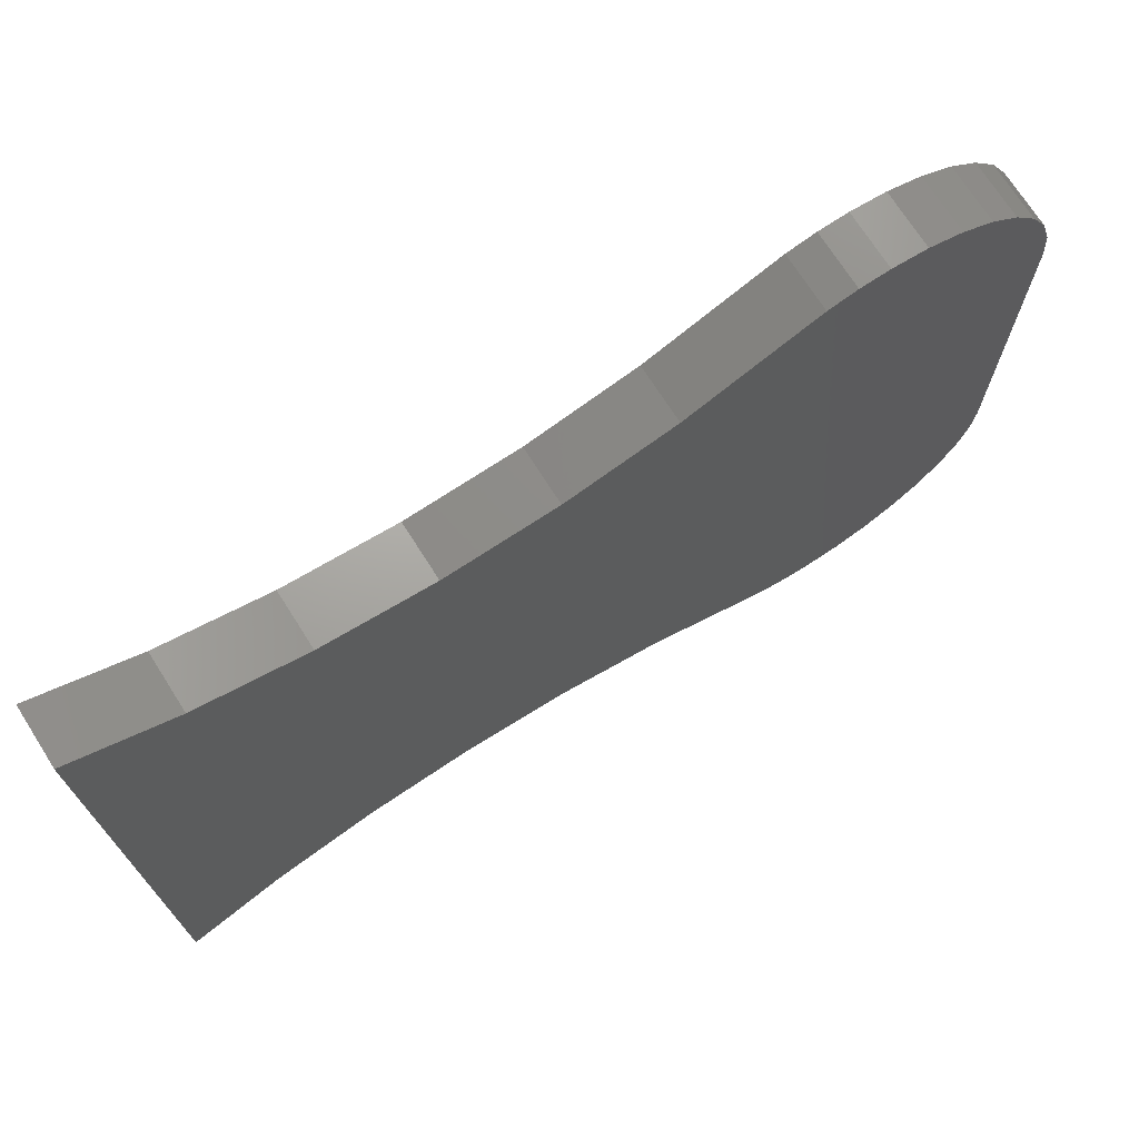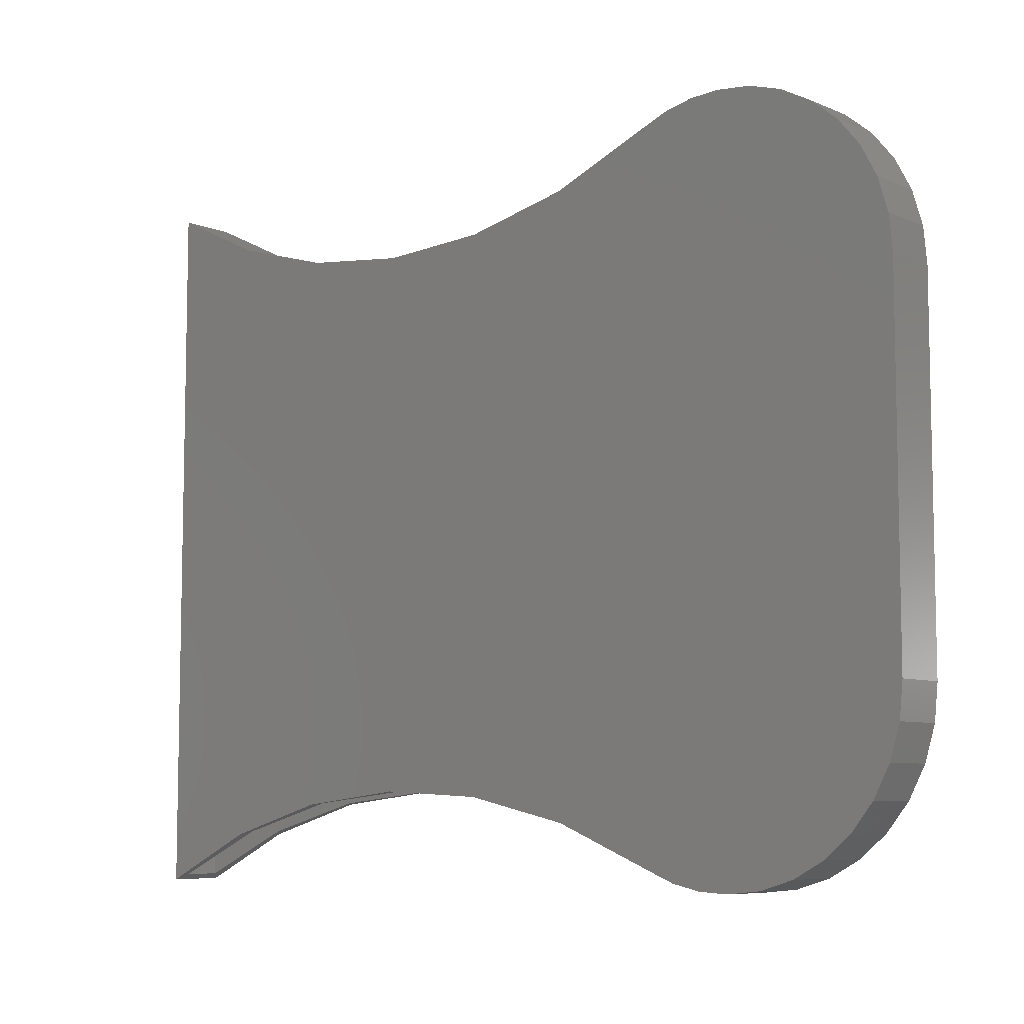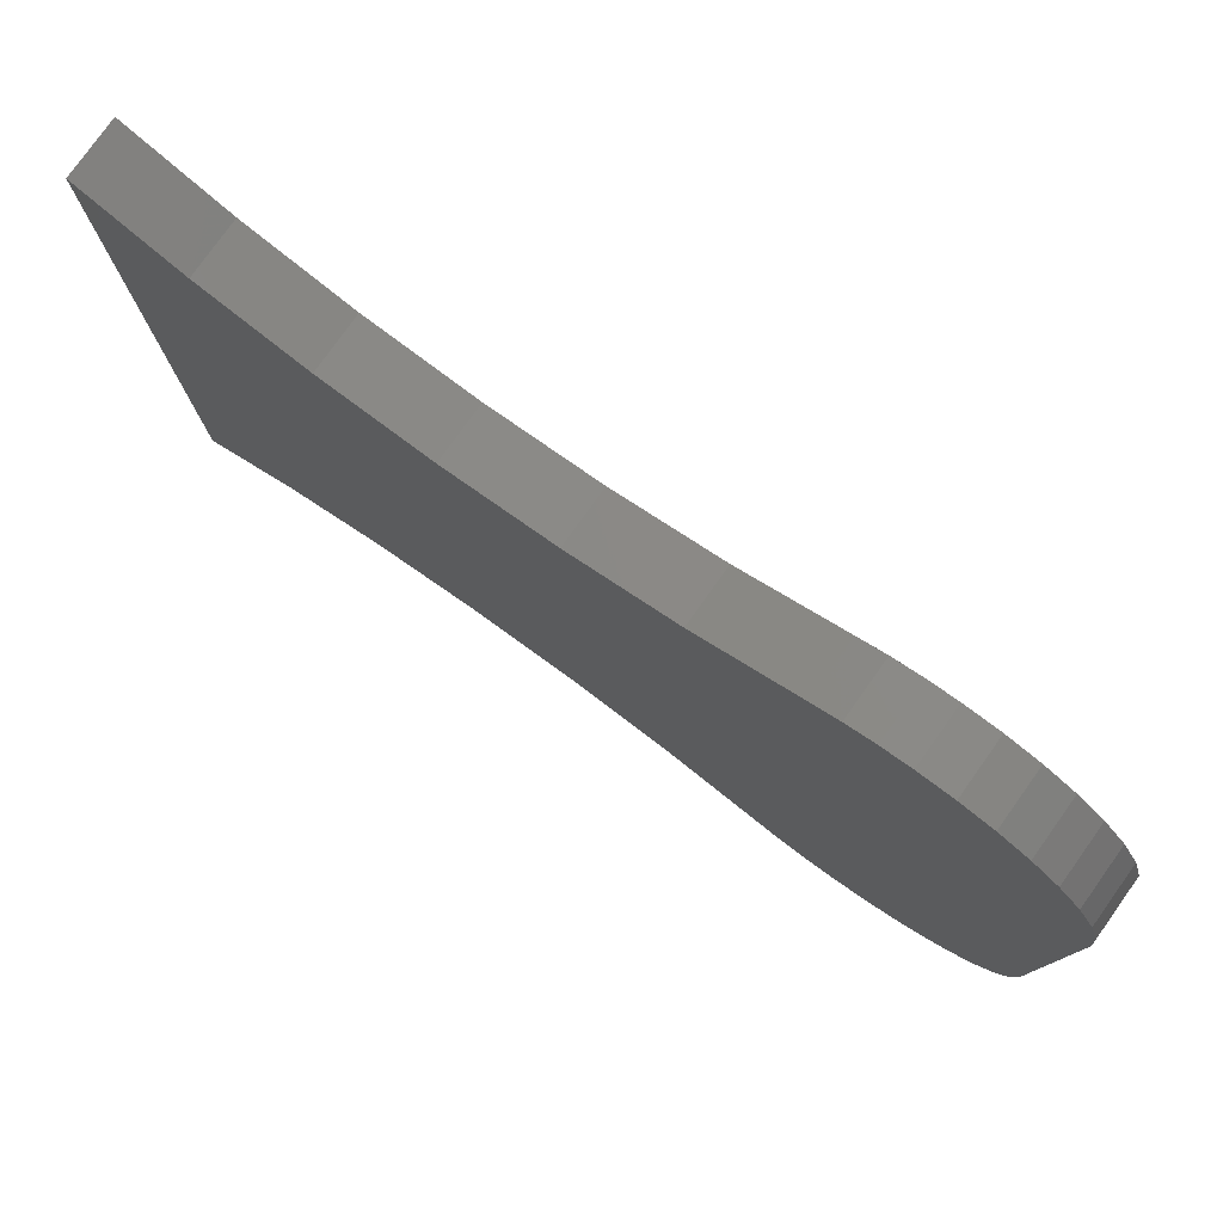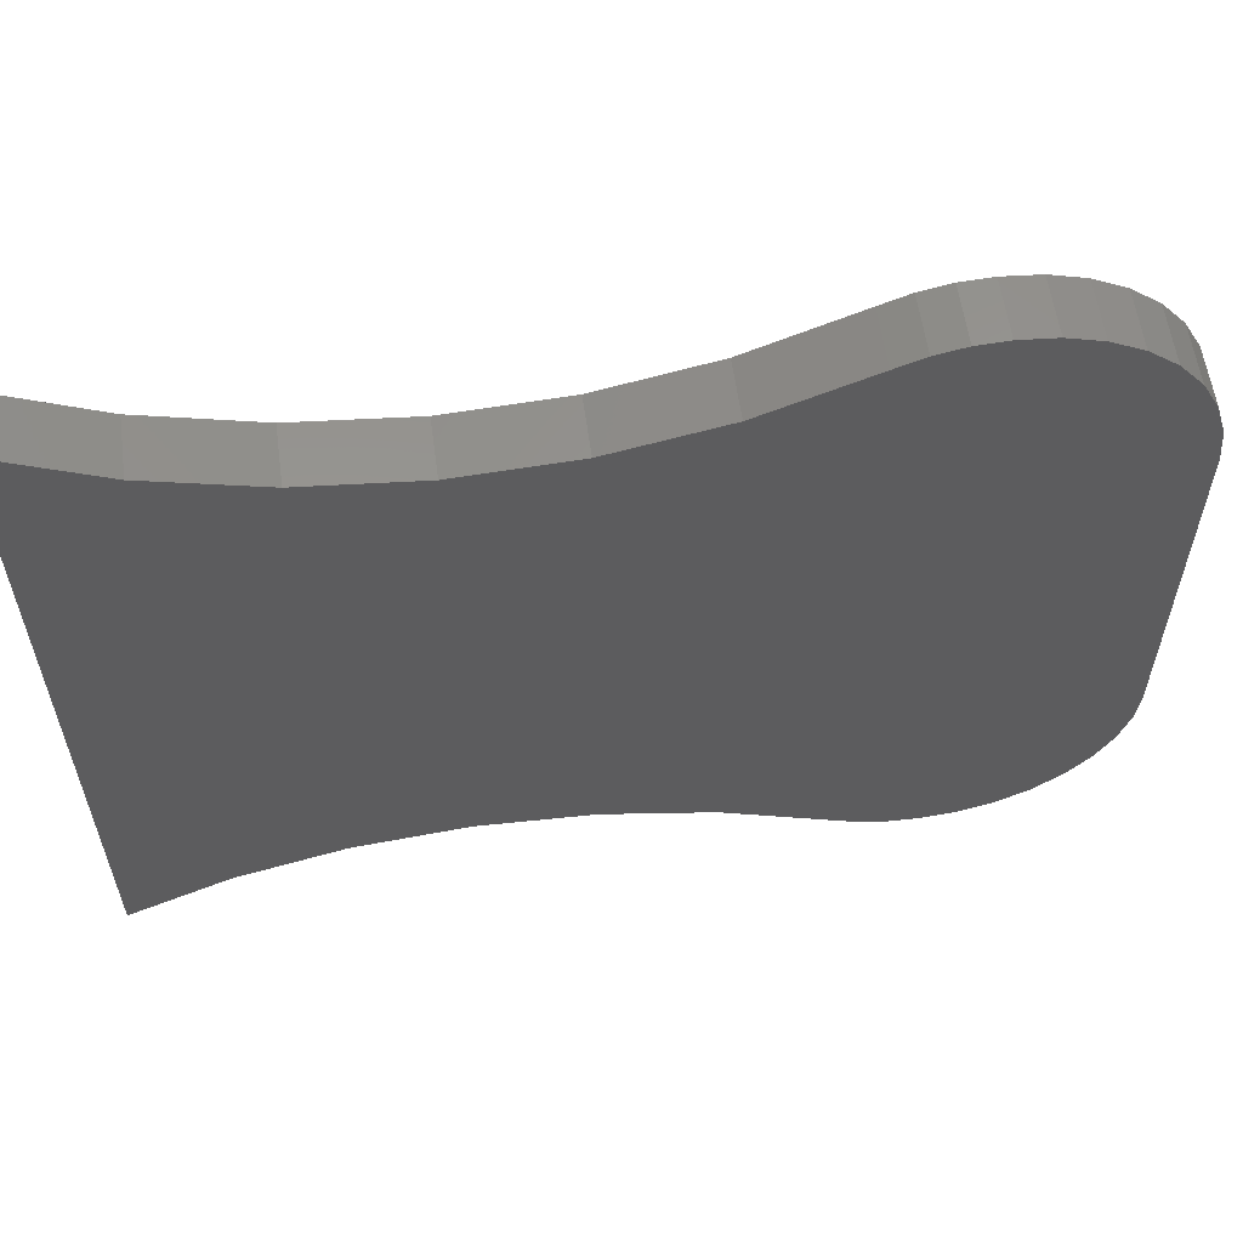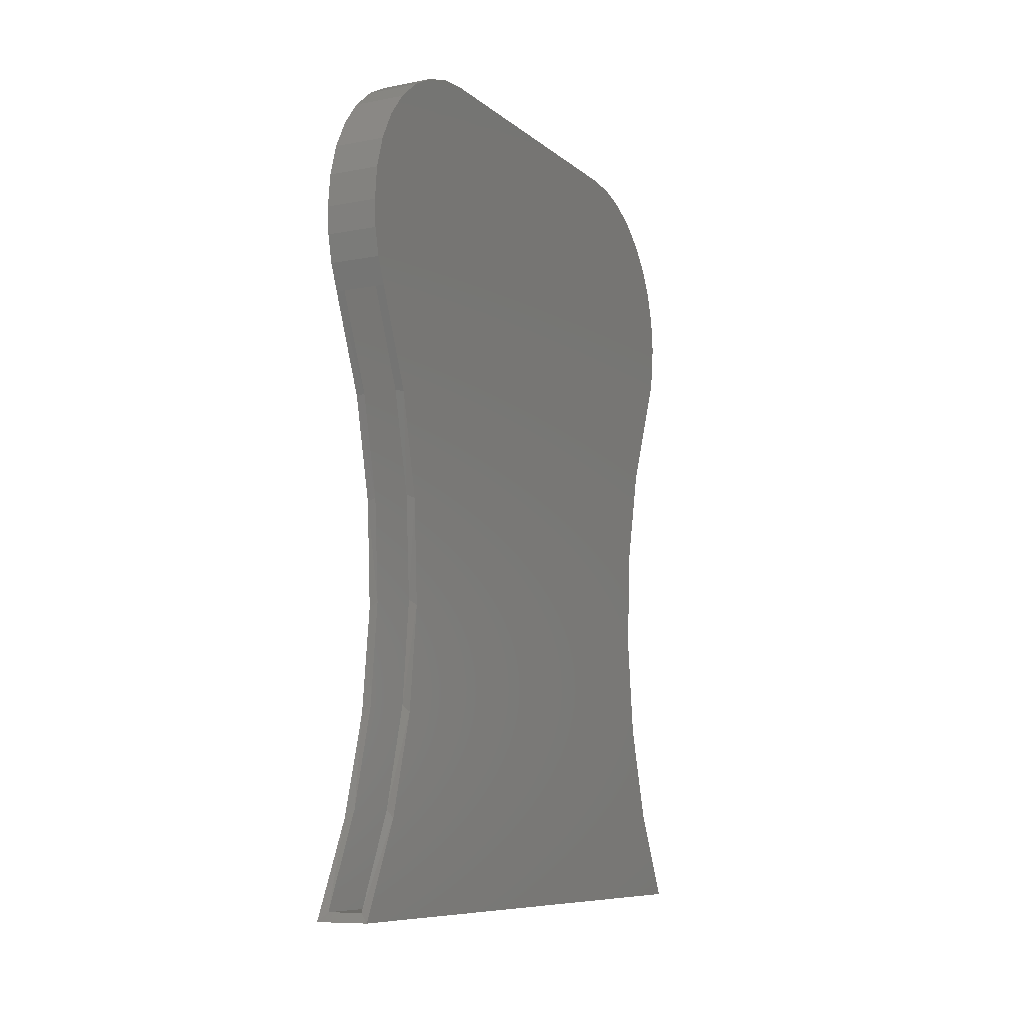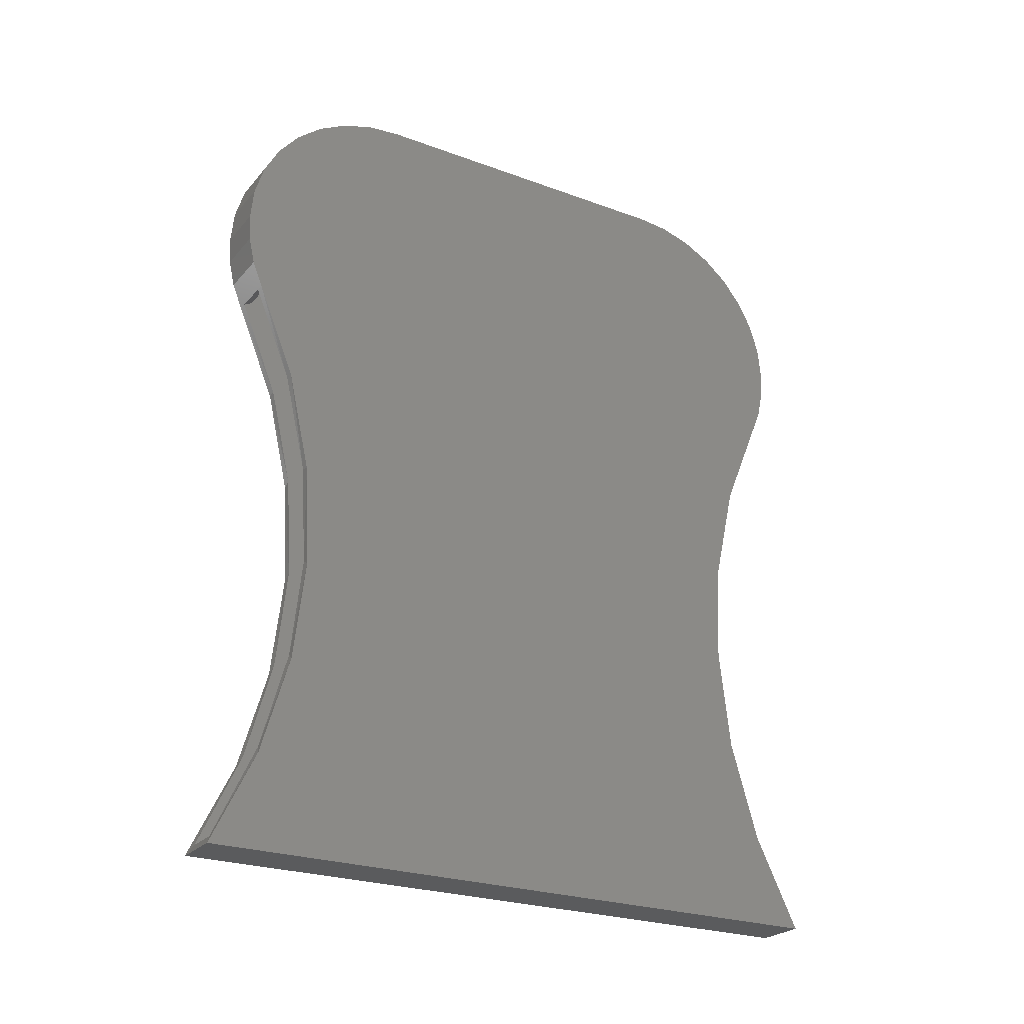
<metadata>
{"format":"stl","ext":"stl","renderer":"f3d","projection":"perspective","resolution":1024,"background":"white","views":[{"elev":72.0,"azim":-122.5,"up":"+Y"},{"elev":-7.5,"azim":-49.2,"up":"+Y"},{"elev":78.8,"azim":-54.5,"up":"+Y"},{"elev":58.7,"azim":-97.8,"up":"+Y"},{"elev":-8.8,"azim":27.1,"up":"+Z"},{"elev":-25.0,"azim":59.2,"up":"+Z"}]}
</metadata>
<code>
# stl→obj: 158 verts, 312 faces
v 0.01562 -0.2811 0.5289
v 0.01562 -0.2466 0.4453
v 0.02344 -0.2811 0.5289
v 0.02344 -0.2462 0.4439
v -0.02344 -0.2462 0.4439
v -0.01562 -0.2466 0.4453
v -0.02344 -0.2811 0.5289
v -0.01562 -0.2811 0.5289
v -0.01562 -0.2543 0.08985
v -0.02344 -0.257 0.08281
v -0.01562 -0.2924 0.007812
v -0.02344 -0.2969 0
v -0.01562 -0.2264 0.3572
v -0.02344 -0.226 0.3542
v -0.01562 -0.2209 0.267
v -0.02344 -0.221 0.2624
v -0.01562 -0.2303 0.177
v -0.02344 -0.2314 0.1711
v 0.01562 -0.2264 0.3572
v 0.02344 -0.226 0.3542
v 0.01562 -0.2209 0.267
v 0.02344 -0.221 0.2624
v 0.01562 -0.2303 0.177
v 0.02344 -0.2314 0.1711
v 0.01562 -0.2543 0.08985
v 0.02344 -0.257 0.08281
v 0.01562 -0.2924 0.007812
v 0.02344 -0.2969 0
v 0.02344 -0.2902 0.5517
v -0.02344 -0.2902 0.5517
v -0.02344 -0.2955 0.5756
v 0.02344 -0.2955 0.5756
v -0.02344 -0.2969 0.6
v 0.02344 -0.2969 0.6
v -0.01562 -0.2741 0.5325
v 0.01562 -0.2741 0.5325
v -0.01562 0.1531 0.7422
v -0.01562 -0.1716 0.74
v -0.01562 0.1778 0.74
v -0.01562 0.003125 0.7422
v -0.01562 -0.1469 0.7422
v -0.01562 -0.1955 0.7336
v -0.01562 0.2018 0.7336
v -0.01562 -0.218 0.7231
v -0.01562 0.2242 0.7231
v -0.01562 0.2896 0.007812
v -0.01562 0.252 0.09062
v -0.01562 0.003125 0.007812
v -0.01562 0.2446 0.7089
v -0.01562 -0.2383 0.7089
v -0.01562 0.2621 0.6914
v -0.01562 -0.2558 0.6914
v -0.01562 0.2763 0.671
v -0.01562 -0.27 0.671
v -0.01562 0.2868 0.6486
v -0.01562 -0.2805 0.6486
v -0.01562 0.2932 0.6246
v -0.01562 -0.2869 0.6246
v -0.01562 0.2953 0.5999
v -0.01562 -0.2891 0.5999
v -0.01562 0.294 0.5767
v -0.01562 -0.2878 0.5767
v -0.01562 0.289 0.554
v -0.01562 -0.2828 0.554
v -0.01562 0.2804 0.5325
v -0.01562 0.2457 0.4484
v -0.01562 0.2251 0.3598
v -0.01562 0.2193 0.269
v -0.01562 0.2283 0.1785
v 0.01562 0.1778 0.74
v 0.01562 -0.1716 0.74
v 0.01562 0.1531 0.7422
v 0.01562 0.003125 0.7422
v 0.01562 -0.1469 0.7422
v 0.01562 -0.1955 0.7336
v 0.01562 0.2018 0.7336
v 0.01562 -0.218 0.7231
v 0.01562 0.2242 0.7231
v 0.01562 0.003125 0.007812
v 0.01562 0.252 0.09062
v 0.01562 0.2896 0.007812
v 0.01562 0.2804 0.5325
v 0.01562 -0.2828 0.554
v 0.01562 0.289 0.554
v 0.01562 -0.2878 0.5767
v 0.01562 0.294 0.5767
v 0.01562 -0.2891 0.5999
v 0.01562 0.2953 0.5999
v 0.01562 -0.2869 0.6246
v 0.01562 0.2932 0.6246
v 0.01562 -0.2805 0.6486
v 0.01562 0.2868 0.6486
v 0.01562 -0.27 0.671
v 0.01562 0.2763 0.671
v 0.01562 -0.2558 0.6914
v 0.01562 0.2621 0.6914
v 0.01562 -0.2383 0.7089
v 0.01562 0.2446 0.7089
v 0.01562 0.2193 0.269
v 0.01562 0.2251 0.3598
v 0.01562 0.2457 0.4484
v 0.01562 0.2283 0.1785
v 0.02344 0.1531 0.75
v 0.02344 -0.1761 0.7471
v 0.02344 0.1824 0.7471
v 0.02344 0.003125 0.75
v 0.02344 -0.1469 0.75
v 0.02344 -0.2043 0.7386
v 0.02344 0.3031 -3.674e-17
v 0.02344 0.2632 0.08281
v 0.02344 0.003125 -1.837e-17
v 0.02344 0.2377 0.1711
v 0.02344 0.2273 0.2624
v 0.02344 0.2322 0.3542
v 0.02344 0.2524 0.4439
v 0.02344 0.2873 0.5289
v 0.02344 0.2965 0.5517
v 0.02344 0.3018 0.5756
v 0.02344 0.3031 0.6
v 0.02344 -0.294 0.6293
v 0.02344 0.3002 0.6293
v 0.02344 -0.2855 0.6574
v 0.02344 0.2917 0.6574
v 0.02344 -0.2716 0.6833
v 0.02344 0.2778 0.6833
v 0.02344 -0.2529 0.7061
v 0.02344 0.2592 0.7061
v 0.02344 -0.2302 0.7247
v 0.02344 0.2365 0.7247
v 0.02344 0.2105 0.7386
v -0.02344 0.1824 0.7471
v -0.02344 -0.1761 0.7471
v -0.02344 0.1531 0.75
v -0.02344 0.003125 0.75
v -0.02344 -0.1469 0.75
v -0.02344 -0.2043 0.7386
v -0.02344 0.003125 -1.837e-17
v -0.02344 0.2632 0.08281
v -0.02344 0.3031 -3.674e-17
v -0.02344 0.2105 0.7386
v -0.02344 0.2365 0.7247
v -0.02344 -0.2302 0.7247
v -0.02344 0.2592 0.7061
v -0.02344 -0.2529 0.7061
v -0.02344 0.2778 0.6833
v -0.02344 -0.2716 0.6833
v -0.02344 0.2917 0.6574
v -0.02344 -0.2855 0.6574
v -0.02344 0.3002 0.6293
v -0.02344 -0.294 0.6293
v -0.02344 0.3031 0.6
v -0.02344 0.3018 0.5756
v -0.02344 0.2965 0.5517
v -0.02344 0.2873 0.5289
v -0.02344 0.2524 0.4439
v -0.02344 0.2322 0.3542
v -0.02344 0.2273 0.2624
v -0.02344 0.2377 0.1711
f 1 2 3
f 2 4 3
f 5 6 7
f 6 8 7
f 9 10 11
f 10 12 11
f 13 6 5
f 14 13 5
f 15 13 14
f 16 15 14
f 17 15 16
f 18 17 16
f 9 17 18
f 10 9 18
f 4 2 19
f 19 20 4
f 20 19 21
f 21 22 20
f 22 21 23
f 23 24 22
f 24 23 25
f 25 26 24
f 26 25 27
f 28 26 27
f 28 27 11
f 28 11 12
f 29 30 7
f 29 7 8
f 29 8 1
f 29 1 3
f 30 29 31
f 31 29 32
f 31 32 33
f 33 32 34
f 35 36 8
f 8 36 1
f 37 38 39
f 37 40 38
f 40 41 38
f 39 38 42
f 39 42 43
f 43 42 44
f 43 44 45
f 46 47 48
f 45 44 49
f 49 44 50
f 49 50 51
f 51 50 52
f 51 52 53
f 53 52 54
f 53 54 55
f 55 54 56
f 55 56 57
f 57 56 58
f 57 58 59
f 59 58 60
f 59 60 61
f 61 60 62
f 61 62 63
f 63 62 64
f 63 64 65
f 65 64 35
f 65 35 8
f 65 8 66
f 66 8 6
f 66 6 67
f 67 6 13
f 67 13 68
f 68 13 15
f 68 15 69
f 69 15 17
f 69 17 47
f 47 17 9
f 47 9 48
f 48 9 11
f 70 71 72
f 71 73 72
f 71 74 73
f 75 71 70
f 76 75 70
f 77 75 76
f 78 77 76
f 79 80 81
f 1 36 82
f 82 36 83
f 82 83 84
f 84 83 85
f 84 85 86
f 86 85 87
f 86 87 88
f 88 87 89
f 88 89 90
f 90 89 91
f 90 91 92
f 92 91 93
f 92 93 94
f 94 93 95
f 94 95 96
f 96 95 97
f 96 97 98
f 98 97 77
f 98 77 78
f 99 19 100
f 100 19 2
f 100 2 101
f 101 2 1
f 101 1 82
f 19 99 21
f 21 99 102
f 21 102 23
f 23 102 80
f 23 80 25
f 25 80 79
f 25 79 27
f 27 79 11
f 11 79 48
f 64 36 35
f 36 64 83
f 83 64 62
f 83 62 85
f 85 62 60
f 85 60 87
f 79 81 48
f 48 81 46
f 46 81 47
f 47 81 80
f 47 80 69
f 69 80 102
f 69 102 68
f 68 102 99
f 68 99 67
f 67 99 100
f 67 100 66
f 66 100 101
f 66 101 65
f 65 101 82
f 61 88 59
f 88 61 86
f 86 61 63
f 86 63 84
f 84 63 65
f 84 65 82
f 49 78 45
f 45 78 76
f 45 76 43
f 43 76 70
f 43 70 39
f 39 70 72
f 39 72 37
f 78 49 98
f 98 49 51
f 98 51 96
f 96 51 53
f 96 53 94
f 94 53 55
f 94 55 92
f 92 55 57
f 92 57 90
f 90 57 59
f 90 59 88
f 72 73 37
f 37 73 40
f 73 74 40
f 40 74 41
f 52 93 54
f 54 93 91
f 54 91 56
f 56 91 89
f 56 89 58
f 58 89 87
f 58 87 60
f 93 52 95
f 95 52 50
f 95 50 97
f 97 50 44
f 97 44 77
f 77 44 42
f 77 42 75
f 75 42 38
f 75 38 71
f 71 38 41
f 71 41 74
f 103 104 105
f 103 106 104
f 107 104 106
f 105 104 108
f 109 110 111
f 28 111 26
f 26 111 110
f 26 110 24
f 24 110 112
f 24 112 22
f 22 112 113
f 22 113 20
f 20 113 114
f 20 114 4
f 4 114 115
f 4 115 3
f 3 115 116
f 3 116 29
f 29 116 117
f 29 117 32
f 32 117 118
f 32 118 34
f 34 118 119
f 34 119 120
f 120 119 121
f 120 121 122
f 122 121 123
f 122 123 124
f 124 123 125
f 124 125 126
f 126 125 127
f 126 127 128
f 128 127 129
f 128 129 108
f 108 129 130
f 108 130 105
f 131 132 133
f 132 134 133
f 134 132 135
f 136 132 131
f 137 138 139
f 131 140 136
f 136 140 141
f 136 141 142
f 142 141 143
f 142 143 144
f 144 143 145
f 144 145 146
f 146 145 147
f 146 147 148
f 148 147 149
f 148 149 150
f 150 149 151
f 150 151 33
f 33 151 152
f 33 152 31
f 31 152 153
f 31 153 30
f 30 153 154
f 30 154 7
f 7 154 155
f 7 155 5
f 5 155 156
f 5 156 14
f 14 156 157
f 14 157 16
f 16 157 158
f 16 158 18
f 18 158 138
f 18 138 10
f 10 138 137
f 10 137 12
f 33 34 150
f 150 34 120
f 150 120 148
f 148 120 122
f 148 122 146
f 146 122 124
f 146 124 144
f 144 124 126
f 144 126 142
f 142 126 128
f 142 128 136
f 136 128 108
f 136 108 132
f 132 108 104
f 132 104 135
f 135 104 107
f 106 134 107
f 107 134 135
f 103 133 106
f 106 133 134
f 133 103 131
f 131 103 105
f 131 105 140
f 140 105 130
f 140 130 141
f 141 130 129
f 141 129 143
f 143 129 127
f 143 127 145
f 145 127 125
f 145 125 147
f 147 125 123
f 147 123 149
f 149 123 121
f 149 121 151
f 151 121 119
f 151 119 152
f 152 119 118
f 152 118 153
f 153 118 117
f 153 117 154
f 154 117 116
f 157 112 158
f 158 112 110
f 158 110 138
f 138 110 109
f 138 109 139
f 112 157 113
f 113 157 156
f 113 156 114
f 114 156 155
f 114 155 115
f 115 155 154
f 115 154 116
f 111 137 109
f 109 137 139
f 28 12 111
f 111 12 137

</code>
